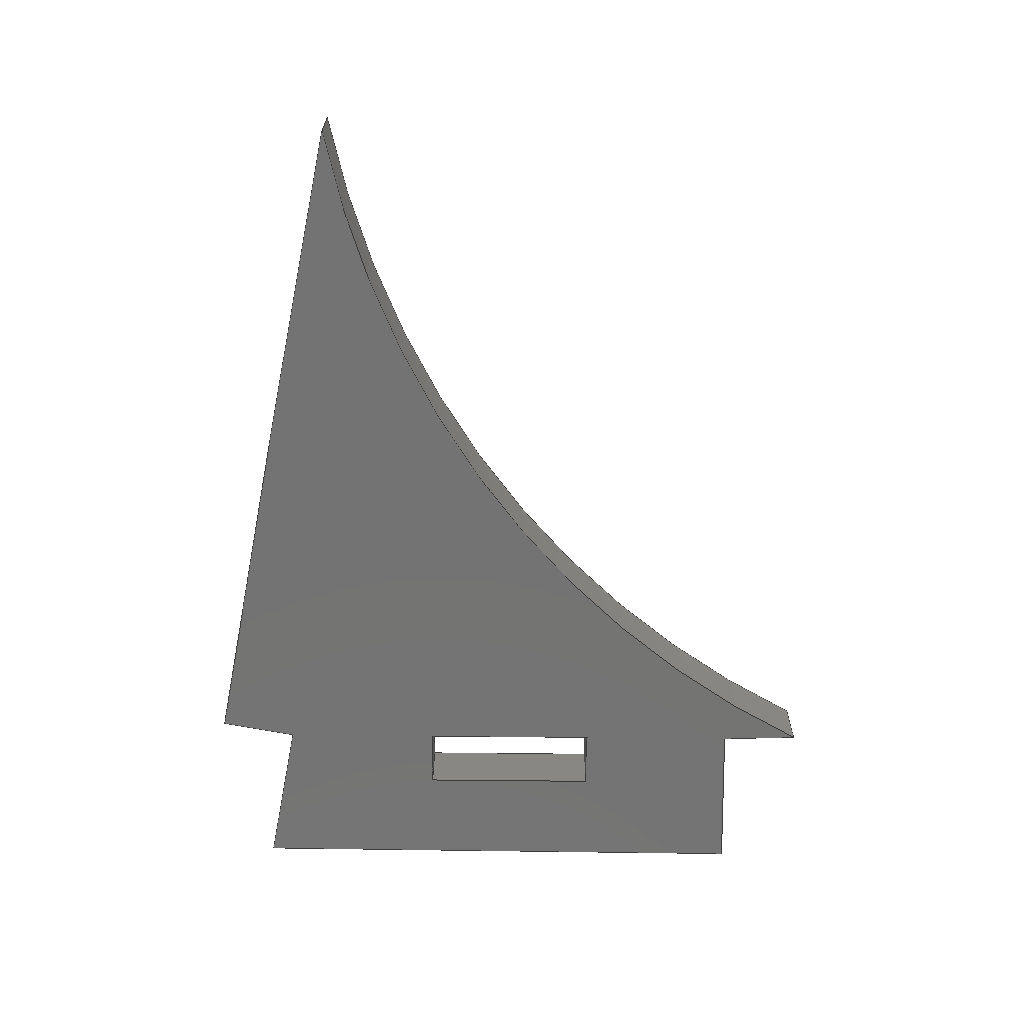
<metadata>
{"format":"step","ext":"stp","renderer":"f3d","projection":"perspective","resolution":1024,"background":"white","views":[{"elev":-65.6,"azim":89.4,"up":"+Z"}]}
</metadata>
<code>
ISO-10303-21;
DATA;
#1=PRODUCT('Symmetry of W5_Rib_C_Poplar_3mm','','',(#2)) ;
#2=PRODUCT_CONTEXT(' ',#3,'mechanical') ;
#3=APPLICATION_CONTEXT('managed model based 3d engineering') ;
#4=PRODUCT_DEFINITION('',' ',#421,#5) ;
#5=PRODUCT_DEFINITION_CONTEXT('part definition',#3,' ') ;
#6=PRODUCT_DEFINITION_SHAPE(' ',' ',#4) ;
#7=MECHANICAL_DESIGN_GEOMETRIC_PRESENTATION_REPRESENTATION(' ',(#96),#427) ;
#8=PRODUCT_CATEGORY('part','specification') ;
#9=SHAPE_REPRESENTATION(' ',(#190),#427) ;
#10=CARTESIAN_POINT(' ',(0,0,0)) ;
#11=CARTESIAN_POINT('Axis2P3D Location',(376.1,-27.57,0)) ;
#12=CARTESIAN_POINT('Line Origine',(376.1,-14.17,3)) ;
#13=CARTESIAN_POINT('Vertex',(376.1,-27.57,3)) ;
#14=CARTESIAN_POINT('Vertex',(376,-0.7744,3)) ;
#15=CARTESIAN_POINT('Line Origine',(376,-0.7744,1.5)) ;
#16=CARTESIAN_POINT('Vertex',(376,-0.7744,0)) ;
#17=CARTESIAN_POINT('Line Origine',(376.1,-14.17,0)) ;
#18=CARTESIAN_POINT('Vertex',(376.1,-27.57,0)) ;
#19=CARTESIAN_POINT('Line Origine',(376.1,-27.57,1.5)) ;
#20=CARTESIAN_POINT('Axis2P3D Location',(384,-1.04,0)) ;
#21=CARTESIAN_POINT('Line Origine',(380,-0.907,3)) ;
#22=CARTESIAN_POINT('Vertex',(384,-1.04,3)) ;
#23=CARTESIAN_POINT('Line Origine',(384,-1.04,1.5)) ;
#24=CARTESIAN_POINT('Vertex',(384,-1.04,0)) ;
#25=CARTESIAN_POINT('Line Origine',(380,-0.907,0)) ;
#26=CARTESIAN_POINT('Axis2P3D Location',(384.1,2.958,0)) ;
#27=CARTESIAN_POINT('Line Origine',(384.1,0.9594,3)) ;
#28=CARTESIAN_POINT('Vertex',(384.1,2.958,3)) ;
#29=CARTESIAN_POINT('Line Origine',(384.1,2.958,1.5)) ;
#30=CARTESIAN_POINT('Vertex',(384.1,2.958,0)) ;
#31=CARTESIAN_POINT('Line Origine',(384.1,0.9594,0)) ;
#32=CARTESIAN_POINT('Axis2P3D Location',(429.3,26.66,1.5)) ;
#33=CARTESIAN_POINT('Axis2P3D Location',(429.3,26.66,3)) ;
#34=CARTESIAN_POINT('Vertex',(419.3,-23.36,3)) ;
#35=CARTESIAN_POINT('Line Origine',(419.3,-23.36,1.5)) ;
#36=CARTESIAN_POINT('Vertex',(419.3,-23.36,0)) ;
#37=CARTESIAN_POINT('Axis2P3D Location',(429.3,26.66,0)) ;
#38=CARTESIAN_POINT('Control Point',(384.7,-30.06,0)) ;
#39=CARTESIAN_POINT('Control Point',(391.7,-28.77,0)) ;
#40=CARTESIAN_POINT('Control Point',(398.6,-27.45,0)) ;
#41=CARTESIAN_POINT('Control Point',(405.5,-26.11,0)) ;
#42=CARTESIAN_POINT('Control Point',(412.4,-24.75,0)) ;
#43=CARTESIAN_POINT('Control Point',(419.3,-23.36,0)) ;
#44=CARTESIAN_POINT('Control Point',(384.7,-30.06,3)) ;
#45=CARTESIAN_POINT('Control Point',(391.7,-28.77,3)) ;
#46=CARTESIAN_POINT('Control Point',(398.6,-27.45,3)) ;
#47=CARTESIAN_POINT('Control Point',(405.5,-26.11,3)) ;
#48=CARTESIAN_POINT('Control Point',(412.4,-24.75,3)) ;
#49=CARTESIAN_POINT('Control Point',(419.3,-23.36,3)) ;
#50=CARTESIAN_POINT('Vertex',(384.7,-30.06,3)) ;
#51=CARTESIAN_POINT('Line Origine',(384.7,-30.06,1.5)) ;
#52=CARTESIAN_POINT('Vertex',(384.7,-30.06,0)) ;
#53=CARTESIAN_POINT('Control Point',(384.7,-30.06,0)) ;
#54=CARTESIAN_POINT('Control Point',(391.7,-28.77,0)) ;
#55=CARTESIAN_POINT('Control Point',(398.6,-27.45,0)) ;
#56=CARTESIAN_POINT('Control Point',(405.5,-26.11,0)) ;
#57=CARTESIAN_POINT('Control Point',(412.4,-24.75,0)) ;
#58=CARTESIAN_POINT('Control Point',(419.3,-23.36,0)) ;
#59=CARTESIAN_POINT('Axis2P3D Location',(384,-26.13,0)) ;
#60=CARTESIAN_POINT('Line Origine',(384.4,-28.09,3)) ;
#61=CARTESIAN_POINT('Vertex',(384,-26.13,3)) ;
#62=CARTESIAN_POINT('Line Origine',(384,-26.13,1.5)) ;
#63=CARTESIAN_POINT('Vertex',(384,-26.13,0)) ;
#64=CARTESIAN_POINT('Line Origine',(384.4,-28.09,0)) ;
#65=CARTESIAN_POINT('Axis2P3D Location',(376.1,-27.57,0)) ;
#66=CARTESIAN_POINT('Line Origine',(380.1,-26.85,3)) ;
#67=CARTESIAN_POINT('Line Origine',(380.1,-26.85,0)) ;
#68=CARTESIAN_POINT('Axis2P3D Location',(381,-18.04,0)) ;
#69=CARTESIAN_POINT('Line Origine',(381,-18.04,1.5)) ;
#70=CARTESIAN_POINT('Vertex',(381,-18.04,0)) ;
#71=CARTESIAN_POINT('Vertex',(381,-18.04,3)) ;
#72=CARTESIAN_POINT('Line Origine',(381,-13.54,0)) ;
#73=CARTESIAN_POINT('Vertex',(381,-9.04,0)) ;
#74=CARTESIAN_POINT('Line Origine',(381,-9.04,1.5)) ;
#75=CARTESIAN_POINT('Vertex',(381,-9.04,3)) ;
#76=CARTESIAN_POINT('Line Origine',(381,-13.54,3)) ;
#77=CARTESIAN_POINT('Axis2P3D Location',(384,-18.04,0)) ;
#78=CARTESIAN_POINT('Line Origine',(384,-18.04,1.5)) ;
#79=CARTESIAN_POINT('Vertex',(384,-18.04,0)) ;
#80=CARTESIAN_POINT('Vertex',(384,-18.04,3)) ;
#81=CARTESIAN_POINT('Line Origine',(382.5,-18.04,0)) ;
#82=CARTESIAN_POINT('Line Origine',(382.5,-18.04,3)) ;
#83=CARTESIAN_POINT('Axis2P3D Location',(384,-9.04,0)) ;
#84=CARTESIAN_POINT('Line Origine',(384,-9.04,1.5)) ;
#85=CARTESIAN_POINT('Vertex',(384,-9.04,0)) ;
#86=CARTESIAN_POINT('Vertex',(384,-9.04,3)) ;
#87=CARTESIAN_POINT('Line Origine',(384,-13.54,0)) ;
#88=CARTESIAN_POINT('Line Origine',(384,-13.54,3)) ;
#89=CARTESIAN_POINT('Axis2P3D Location',(381,-9.04,0)) ;
#90=CARTESIAN_POINT('Line Origine',(382.5,-9.04,0)) ;
#91=CARTESIAN_POINT('Line Origine',(382.5,-9.04,3)) ;
#92=CARTESIAN_POINT('Axis2P3D Location',(0,0,0)) ;
#93=CARTESIAN_POINT('Axis2P3D Location',(0,0,3)) ;
#94=PRODUCT_RELATED_PRODUCT_CATEGORY('part',$,(#1)) ;
#95=UNCERTAINTY_MEASURE_WITH_UNIT(LENGTH_MEASURE(0.005),#424,'distance_accuracy_value','CONFUSED CURVE UNCERTAINTY') ;
#96=STYLED_ITEM(' ',(#97),#365) ;
#97=PRESENTATION_STYLE_ASSIGNMENT((#98)) ;
#98=SURFACE_STYLE_USAGE(.BOTH.,#99) ;
#99=SURFACE_SIDE_STYLE(' ',(#100)) ;
#100=SURFACE_STYLE_FILL_AREA(#101) ;
#101=FILL_AREA_STYLE(' ',(#102)) ;
#102=FILL_AREA_STYLE_COLOUR(' ',#406) ;
#103=VECTOR('Line Direction',#135,1) ;
#104=VECTOR('Line Direction',#136,1) ;
#105=VECTOR('Line Direction',#137,1) ;
#106=VECTOR('Line Direction',#138,1) ;
#107=VECTOR('Line Direction',#141,1) ;
#108=VECTOR('Line Direction',#142,1) ;
#109=VECTOR('Line Direction',#143,1) ;
#110=VECTOR('Line Direction',#146,1) ;
#111=VECTOR('Line Direction',#147,1) ;
#112=VECTOR('Line Direction',#148,1) ;
#113=VECTOR('Line Direction',#152,1) ;
#114=VECTOR('Extrusion Surface Vector',#154,1) ;
#115=VECTOR('Line Direction',#155,1) ;
#116=VECTOR('Line Direction',#158,1) ;
#117=VECTOR('Line Direction',#159,1) ;
#118=VECTOR('Line Direction',#160,1) ;
#119=VECTOR('Line Direction',#163,1) ;
#120=VECTOR('Line Direction',#164,1) ;
#121=VECTOR('Line Direction',#167,1) ;
#122=VECTOR('Line Direction',#168,1) ;
#123=VECTOR('Line Direction',#169,1) ;
#124=VECTOR('Line Direction',#170,1) ;
#125=VECTOR('Line Direction',#173,1) ;
#126=VECTOR('Line Direction',#174,1) ;
#127=VECTOR('Line Direction',#175,1) ;
#128=VECTOR('Line Direction',#178,1) ;
#129=VECTOR('Line Direction',#179,1) ;
#130=VECTOR('Line Direction',#180,1) ;
#131=VECTOR('Line Direction',#183,1) ;
#132=VECTOR('Line Direction',#184,1) ;
#133=DIRECTION('Axis2P3D Direction',(1,0.004766,-0)) ;
#134=DIRECTION('Axis2P3D XDirection',(-0.004766,1,0)) ;
#135=DIRECTION('Vector Direction',(-0.004766,1,0)) ;
#136=DIRECTION('Vector Direction',(0,0,1)) ;
#137=DIRECTION('Vector Direction',(-0.004766,1,0)) ;
#138=DIRECTION('Vector Direction',(0,0,1)) ;
#139=DIRECTION('Axis2P3D Direction',(0.03314,0.9995,-0)) ;
#140=DIRECTION('Axis2P3D XDirection',(-0.9995,0.03314,0)) ;
#141=DIRECTION('Vector Direction',(-0.9995,0.03314,0)) ;
#142=DIRECTION('Vector Direction',(0,0,1)) ;
#143=DIRECTION('Vector Direction',(-0.9995,0.03314,0)) ;
#144=DIRECTION('Axis2P3D Direction',(-0.9995,0.03314,0)) ;
#145=DIRECTION('Axis2P3D XDirection',(-0.03314,-0.9995,0)) ;
#146=DIRECTION('Vector Direction',(-0.03314,-0.9995,0)) ;
#147=DIRECTION('Vector Direction',(0,0,1)) ;
#148=DIRECTION('Vector Direction',(-0.03314,-0.9995,0)) ;
#149=DIRECTION('Axis2P3D Direction',(0,0,-1)) ;
#150=DIRECTION('Axis2P3D XDirection',(-0.1955,-0.9807,0)) ;
#151=DIRECTION('Axis2P3D Direction',(0,0,-1)) ;
#152=DIRECTION('Vector Direction',(0,0,-1)) ;
#153=DIRECTION('Axis2P3D Direction',(0,0,-1)) ;
#154=DIRECTION('Vector Direction',(0,0,1)) ;
#155=DIRECTION('Vector Direction',(0,0,1)) ;
#156=DIRECTION('Axis2P3D Direction',(-0.9835,-0.181,0)) ;
#157=DIRECTION('Axis2P3D XDirection',(0.181,-0.9835,0)) ;
#158=DIRECTION('Vector Direction',(0.181,-0.9835,0)) ;
#159=DIRECTION('Vector Direction',(0,0,1)) ;
#160=DIRECTION('Vector Direction',(0.181,-0.9835,0)) ;
#161=DIRECTION('Axis2P3D Direction',(0.181,-0.9835,0)) ;
#162=DIRECTION('Axis2P3D XDirection',(0.9835,0.181,0)) ;
#163=DIRECTION('Vector Direction',(0.9835,0.181,0)) ;
#164=DIRECTION('Vector Direction',(0.9835,0.181,0)) ;
#165=DIRECTION('Axis2P3D Direction',(1,0,0)) ;
#166=DIRECTION('Axis2P3D XDirection',(0,1,0)) ;
#167=DIRECTION('Vector Direction',(0,0,1)) ;
#168=DIRECTION('Vector Direction',(0,1,0)) ;
#169=DIRECTION('Vector Direction',(0,0,1)) ;
#170=DIRECTION('Vector Direction',(0,1,0)) ;
#171=DIRECTION('Axis2P3D Direction',(0,1,-0)) ;
#172=DIRECTION('Axis2P3D XDirection',(-1,0,0)) ;
#173=DIRECTION('Vector Direction',(0,0,1)) ;
#174=DIRECTION('Vector Direction',(-1,0,0)) ;
#175=DIRECTION('Vector Direction',(-1,0,0)) ;
#176=DIRECTION('Axis2P3D Direction',(-1,0,0)) ;
#177=DIRECTION('Axis2P3D XDirection',(0,-1,0)) ;
#178=DIRECTION('Vector Direction',(0,0,1)) ;
#179=DIRECTION('Vector Direction',(0,-1,0)) ;
#180=DIRECTION('Vector Direction',(0,-1,0)) ;
#181=DIRECTION('Axis2P3D Direction',(0,-1,0)) ;
#182=DIRECTION('Axis2P3D XDirection',(1,0,0)) ;
#183=DIRECTION('Vector Direction',(1,0,0)) ;
#184=DIRECTION('Vector Direction',(1,0,0)) ;
#185=DIRECTION('Axis2P3D Direction',(0,0,-1)) ;
#186=DIRECTION('Axis2P3D XDirection',(1,0,0)) ;
#187=DIRECTION('Axis2P3D Direction',(0,0,-1)) ;
#188=DIRECTION('Axis2P3D XDirection',(1,0,0)) ;
#189=SHAPE_REPRESENTATION_RELATIONSHIP(' ',' ',#9,#388) ;
#190=AXIS2_PLACEMENT_3D(' ',#10,$,$) ;
#191=AXIS2_PLACEMENT_3D('Plane Axis2P3D',#11,#133,#134) ;
#192=AXIS2_PLACEMENT_3D('Plane Axis2P3D',#20,#139,#140) ;
#193=AXIS2_PLACEMENT_3D('Plane Axis2P3D',#26,#144,#145) ;
#194=AXIS2_PLACEMENT_3D('Cylinder Axis2P3D',#32,#149,#150) ;
#195=AXIS2_PLACEMENT_3D('Circle Axis2P3D',#33,#151,$) ;
#196=AXIS2_PLACEMENT_3D('Circle Axis2P3D',#37,#153,$) ;
#197=AXIS2_PLACEMENT_3D('Plane Axis2P3D',#59,#156,#157) ;
#198=AXIS2_PLACEMENT_3D('Plane Axis2P3D',#65,#161,#162) ;
#199=AXIS2_PLACEMENT_3D('Plane Axis2P3D',#68,#165,#166) ;
#200=AXIS2_PLACEMENT_3D('Plane Axis2P3D',#77,#171,#172) ;
#201=AXIS2_PLACEMENT_3D('Plane Axis2P3D',#83,#176,#177) ;
#202=AXIS2_PLACEMENT_3D('Plane Axis2P3D',#89,#181,#182) ;
#203=AXIS2_PLACEMENT_3D('Plane Axis2P3D',#92,#185,#186) ;
#204=AXIS2_PLACEMENT_3D('Plane Axis2P3D',#93,#187,#188) ;
#205=LINE('Line',#12,#103) ;
#206=LINE('Line',#15,#104) ;
#207=LINE('Line',#17,#105) ;
#208=LINE('Line',#19,#106) ;
#209=LINE('Line',#21,#107) ;
#210=LINE('Line',#23,#108) ;
#211=LINE('Line',#25,#109) ;
#212=LINE('Line',#27,#110) ;
#213=LINE('Line',#29,#111) ;
#214=LINE('Line',#31,#112) ;
#215=LINE('Line',#35,#113) ;
#216=LINE('Line',#51,#115) ;
#217=LINE('Line',#60,#116) ;
#218=LINE('Line',#62,#117) ;
#219=LINE('Line',#64,#118) ;
#220=LINE('Line',#66,#119) ;
#221=LINE('Line',#67,#120) ;
#222=LINE('Line',#69,#121) ;
#223=LINE('Line',#72,#122) ;
#224=LINE('Line',#74,#123) ;
#225=LINE('Line',#76,#124) ;
#226=LINE('Line',#78,#125) ;
#227=LINE('Line',#81,#126) ;
#228=LINE('Line',#82,#127) ;
#229=LINE('Line',#84,#128) ;
#230=LINE('Line',#87,#129) ;
#231=LINE('Line',#88,#130) ;
#232=LINE('Line',#90,#131) ;
#233=LINE('Line',#91,#132) ;
#234=CIRCLE('generated circle',#195,51) ;
#235=CIRCLE('generated circle',#196,51) ;
#236=PLANE('',#191) ;
#237=PLANE('',#192) ;
#238=PLANE('',#193) ;
#239=PLANE('',#197) ;
#240=PLANE('',#198) ;
#241=PLANE('',#199) ;
#242=PLANE('',#200) ;
#243=PLANE('',#201) ;
#244=PLANE('',#202) ;
#245=PLANE('',#203) ;
#246=PLANE('',#204) ;
#247=CYLINDRICAL_SURFACE('generated cylinder',#194,51) ;
#248=FACE_BOUND('',#362,.T.) ;
#249=FACE_BOUND('',#364,.T.) ;
#250=EDGE_CURVE('',#366,#367,#205,.T.) ;
#251=EDGE_CURVE('',#368,#367,#206,.T.) ;
#252=EDGE_CURVE('',#369,#368,#207,.T.) ;
#253=EDGE_CURVE('',#369,#366,#208,.T.) ;
#254=EDGE_CURVE('',#367,#370,#209,.F.) ;
#255=EDGE_CURVE('',#371,#370,#210,.T.) ;
#256=EDGE_CURVE('',#368,#371,#211,.F.) ;
#257=EDGE_CURVE('',#370,#372,#212,.F.) ;
#258=EDGE_CURVE('',#373,#372,#213,.T.) ;
#259=EDGE_CURVE('',#371,#373,#214,.F.) ;
#260=EDGE_CURVE('',#372,#374,#234,.F.) ;
#261=EDGE_CURVE('',#375,#374,#215,.F.) ;
#262=EDGE_CURVE('',#373,#375,#235,.F.) ;
#263=EDGE_CURVE('',#374,#376,#404,.F.) ;
#264=EDGE_CURVE('',#377,#376,#216,.T.) ;
#265=EDGE_CURVE('',#375,#377,#405,.F.) ;
#266=EDGE_CURVE('',#376,#378,#217,.F.) ;
#267=EDGE_CURVE('',#379,#378,#218,.T.) ;
#268=EDGE_CURVE('',#377,#379,#219,.F.) ;
#269=EDGE_CURVE('',#378,#366,#220,.F.) ;
#270=EDGE_CURVE('',#379,#369,#221,.F.) ;
#271=EDGE_CURVE('',#380,#381,#222,.T.) ;
#272=EDGE_CURVE('',#380,#382,#223,.T.) ;
#273=EDGE_CURVE('',#382,#383,#224,.T.) ;
#274=EDGE_CURVE('',#381,#383,#225,.T.) ;
#275=EDGE_CURVE('',#384,#385,#226,.T.) ;
#276=EDGE_CURVE('',#384,#380,#227,.T.) ;
#277=EDGE_CURVE('',#385,#381,#228,.T.) ;
#278=EDGE_CURVE('',#386,#387,#229,.T.) ;
#279=EDGE_CURVE('',#386,#384,#230,.T.) ;
#280=EDGE_CURVE('',#387,#385,#231,.T.) ;
#281=EDGE_CURVE('',#382,#386,#232,.T.) ;
#282=EDGE_CURVE('',#383,#387,#233,.T.) ;
#283=CLOSED_SHELL('Closed Shell',(#389,#390,#391,#392,#393,#394,#395,#396,#397,#398,#399,#400,#401)) ;
#284=ORIENTED_EDGE('',*,*,#250,.T.) ;
#285=ORIENTED_EDGE('',*,*,#251,.F.) ;
#286=ORIENTED_EDGE('',*,*,#252,.F.) ;
#287=ORIENTED_EDGE('',*,*,#253,.T.) ;
#288=ORIENTED_EDGE('',*,*,#254,.T.) ;
#289=ORIENTED_EDGE('',*,*,#255,.F.) ;
#290=ORIENTED_EDGE('',*,*,#256,.F.) ;
#291=ORIENTED_EDGE('',*,*,#251,.T.) ;
#292=ORIENTED_EDGE('',*,*,#257,.T.) ;
#293=ORIENTED_EDGE('',*,*,#258,.F.) ;
#294=ORIENTED_EDGE('',*,*,#259,.F.) ;
#295=ORIENTED_EDGE('',*,*,#255,.T.) ;
#296=ORIENTED_EDGE('',*,*,#260,.T.) ;
#297=ORIENTED_EDGE('',*,*,#261,.F.) ;
#298=ORIENTED_EDGE('',*,*,#262,.F.) ;
#299=ORIENTED_EDGE('',*,*,#258,.T.) ;
#300=ORIENTED_EDGE('',*,*,#263,.T.) ;
#301=ORIENTED_EDGE('',*,*,#264,.F.) ;
#302=ORIENTED_EDGE('',*,*,#265,.F.) ;
#303=ORIENTED_EDGE('',*,*,#261,.T.) ;
#304=ORIENTED_EDGE('',*,*,#266,.T.) ;
#305=ORIENTED_EDGE('',*,*,#267,.F.) ;
#306=ORIENTED_EDGE('',*,*,#268,.F.) ;
#307=ORIENTED_EDGE('',*,*,#264,.T.) ;
#308=ORIENTED_EDGE('',*,*,#269,.T.) ;
#309=ORIENTED_EDGE('',*,*,#253,.F.) ;
#310=ORIENTED_EDGE('',*,*,#270,.F.) ;
#311=ORIENTED_EDGE('',*,*,#267,.T.) ;
#312=ORIENTED_EDGE('',*,*,#271,.F.) ;
#313=ORIENTED_EDGE('',*,*,#272,.T.) ;
#314=ORIENTED_EDGE('',*,*,#273,.T.) ;
#315=ORIENTED_EDGE('',*,*,#274,.F.) ;
#316=ORIENTED_EDGE('',*,*,#275,.F.) ;
#317=ORIENTED_EDGE('',*,*,#276,.T.) ;
#318=ORIENTED_EDGE('',*,*,#271,.T.) ;
#319=ORIENTED_EDGE('',*,*,#277,.F.) ;
#320=ORIENTED_EDGE('',*,*,#278,.F.) ;
#321=ORIENTED_EDGE('',*,*,#279,.T.) ;
#322=ORIENTED_EDGE('',*,*,#275,.T.) ;
#323=ORIENTED_EDGE('',*,*,#280,.F.) ;
#324=ORIENTED_EDGE('',*,*,#273,.F.) ;
#325=ORIENTED_EDGE('',*,*,#281,.T.) ;
#326=ORIENTED_EDGE('',*,*,#278,.T.) ;
#327=ORIENTED_EDGE('',*,*,#282,.F.) ;
#328=ORIENTED_EDGE('',*,*,#252,.T.) ;
#329=ORIENTED_EDGE('',*,*,#256,.T.) ;
#330=ORIENTED_EDGE('',*,*,#259,.T.) ;
#331=ORIENTED_EDGE('',*,*,#262,.T.) ;
#332=ORIENTED_EDGE('',*,*,#265,.T.) ;
#333=ORIENTED_EDGE('',*,*,#268,.T.) ;
#334=ORIENTED_EDGE('',*,*,#270,.T.) ;
#335=ORIENTED_EDGE('',*,*,#272,.F.) ;
#336=ORIENTED_EDGE('',*,*,#276,.F.) ;
#337=ORIENTED_EDGE('',*,*,#279,.F.) ;
#338=ORIENTED_EDGE('',*,*,#281,.F.) ;
#339=ORIENTED_EDGE('',*,*,#269,.F.) ;
#340=ORIENTED_EDGE('',*,*,#266,.F.) ;
#341=ORIENTED_EDGE('',*,*,#263,.F.) ;
#342=ORIENTED_EDGE('',*,*,#260,.F.) ;
#343=ORIENTED_EDGE('',*,*,#257,.F.) ;
#344=ORIENTED_EDGE('',*,*,#254,.F.) ;
#345=ORIENTED_EDGE('',*,*,#250,.F.) ;
#346=ORIENTED_EDGE('',*,*,#282,.T.) ;
#347=ORIENTED_EDGE('',*,*,#280,.T.) ;
#348=ORIENTED_EDGE('',*,*,#277,.T.) ;
#349=ORIENTED_EDGE('',*,*,#274,.T.) ;
#350=EDGE_LOOP('',(#284,#285,#286,#287)) ;
#351=EDGE_LOOP('',(#288,#289,#290,#291)) ;
#352=EDGE_LOOP('',(#292,#293,#294,#295)) ;
#353=EDGE_LOOP('',(#296,#297,#298,#299)) ;
#354=EDGE_LOOP('',(#300,#301,#302,#303)) ;
#355=EDGE_LOOP('',(#304,#305,#306,#307)) ;
#356=EDGE_LOOP('',(#308,#309,#310,#311)) ;
#357=EDGE_LOOP('',(#312,#313,#314,#315)) ;
#358=EDGE_LOOP('',(#316,#317,#318,#319)) ;
#359=EDGE_LOOP('',(#320,#321,#322,#323)) ;
#360=EDGE_LOOP('',(#324,#325,#326,#327)) ;
#361=EDGE_LOOP('',(#328,#329,#330,#331,#332,#333,#334)) ;
#362=EDGE_LOOP('',(#335,#336,#337,#338)) ;
#363=EDGE_LOOP('',(#339,#340,#341,#342,#343,#344,#345)) ;
#364=EDGE_LOOP('',(#346,#347,#348,#349)) ;
#365=MANIFOLD_SOLID_BREP('PartBody',#283) ;
#366=VERTEX_POINT('',#13) ;
#367=VERTEX_POINT('',#14) ;
#368=VERTEX_POINT('',#16) ;
#369=VERTEX_POINT('',#18) ;
#370=VERTEX_POINT('',#22) ;
#371=VERTEX_POINT('',#24) ;
#372=VERTEX_POINT('',#28) ;
#373=VERTEX_POINT('',#30) ;
#374=VERTEX_POINT('',#34) ;
#375=VERTEX_POINT('',#36) ;
#376=VERTEX_POINT('',#50) ;
#377=VERTEX_POINT('',#52) ;
#378=VERTEX_POINT('',#61) ;
#379=VERTEX_POINT('',#63) ;
#380=VERTEX_POINT('',#70) ;
#381=VERTEX_POINT('',#71) ;
#382=VERTEX_POINT('',#73) ;
#383=VERTEX_POINT('',#75) ;
#384=VERTEX_POINT('',#79) ;
#385=VERTEX_POINT('',#80) ;
#386=VERTEX_POINT('',#85) ;
#387=VERTEX_POINT('',#86) ;
#388=ADVANCED_BREP_SHAPE_REPRESENTATION('NONE',(#365),#427) ;
#389=ADVANCED_FACE('PartBody',(#407),#236,.F.) ;
#390=ADVANCED_FACE('PartBody',(#408),#237,.T.) ;
#391=ADVANCED_FACE('PartBody',(#409),#238,.T.) ;
#392=ADVANCED_FACE('PartBody',(#410),#247,.F.) ;
#393=ADVANCED_FACE('PartBody',(#411),#423,.T.) ;
#394=ADVANCED_FACE('PartBody',(#412),#239,.T.) ;
#395=ADVANCED_FACE('PartBody',(#413),#240,.T.) ;
#396=ADVANCED_FACE('PartBody',(#414),#241,.T.) ;
#397=ADVANCED_FACE('PartBody',(#415),#242,.T.) ;
#398=ADVANCED_FACE('PartBody',(#416),#243,.T.) ;
#399=ADVANCED_FACE('PartBody',(#417),#244,.T.) ;
#400=ADVANCED_FACE('PartBody',(#418,#248),#245,.T.) ;
#401=ADVANCED_FACE('PartBody',(#419,#249),#246,.F.) ;
#402=APPLICATION_PROTOCOL_DEFINITION('international standard','ap242_managed_model_based_3d_engineering',2014,#3) ;
#403=B_SPLINE_CURVE_WITH_KNOTS('',5,(#38,#39,#40,#41,#42,#43),.UNSPECIFIED.,.F.,.U.,(6,6),(0,35.24),.UNSPECIFIED.) ;
#404=B_SPLINE_CURVE_WITH_KNOTS('',5,(#44,#45,#46,#47,#48,#49),.UNSPECIFIED.,.F.,.U.,(6,6),(5e+05,5e+05),.UNSPECIFIED.) ;
#405=B_SPLINE_CURVE_WITH_KNOTS('',5,(#53,#54,#55,#56,#57,#58),.UNSPECIFIED.,.F.,.U.,(6,6),(5e+05,5e+05),.UNSPECIFIED.) ;
#406=COLOUR_RGB('Colour',0.8235,0.8235,1) ;
#407=FACE_OUTER_BOUND('',#350,.T.) ;
#408=FACE_OUTER_BOUND('',#351,.T.) ;
#409=FACE_OUTER_BOUND('',#352,.T.) ;
#410=FACE_OUTER_BOUND('',#353,.T.) ;
#411=FACE_OUTER_BOUND('',#354,.T.) ;
#412=FACE_OUTER_BOUND('',#355,.T.) ;
#413=FACE_OUTER_BOUND('',#356,.T.) ;
#414=FACE_OUTER_BOUND('',#357,.T.) ;
#415=FACE_OUTER_BOUND('',#358,.T.) ;
#416=FACE_OUTER_BOUND('',#359,.T.) ;
#417=FACE_OUTER_BOUND('',#360,.T.) ;
#418=FACE_OUTER_BOUND('',#361,.T.) ;
#419=FACE_OUTER_BOUND('',#363,.T.) ;
#420=PRODUCT_CATEGORY_RELATIONSHIP(' ',' ',#8,#94) ;
#421=PRODUCT_DEFINITION_FORMATION_WITH_SPECIFIED_SOURCE('',' ',#1,.NOT_KNOWN.) ;
#422=SHAPE_DEFINITION_REPRESENTATION(#6,#9) ;
#423=SURFACE_OF_LINEAR_EXTRUSION('generated tabulated cylinder',#403,#114) ;
#424=(LENGTH_UNIT()NAMED_UNIT(*)SI_UNIT(.MILLI.,.METRE.)) ;
#425=(NAMED_UNIT(*)PLANE_ANGLE_UNIT()SI_UNIT($,.RADIAN.)) ;
#426=(NAMED_UNIT(*)SI_UNIT($,.STERADIAN.)SOLID_ANGLE_UNIT()) ;
#427=(GEOMETRIC_REPRESENTATION_CONTEXT(3)GLOBAL_UNCERTAINTY_ASSIGNED_CONTEXT((#95))GLOBAL_UNIT_ASSIGNED_CONTEXT((#424,#425,#426))REPRESENTATION_CONTEXT(' ',' ')) ;
ENDSEC;
END-ISO-10303-21;

</code>
